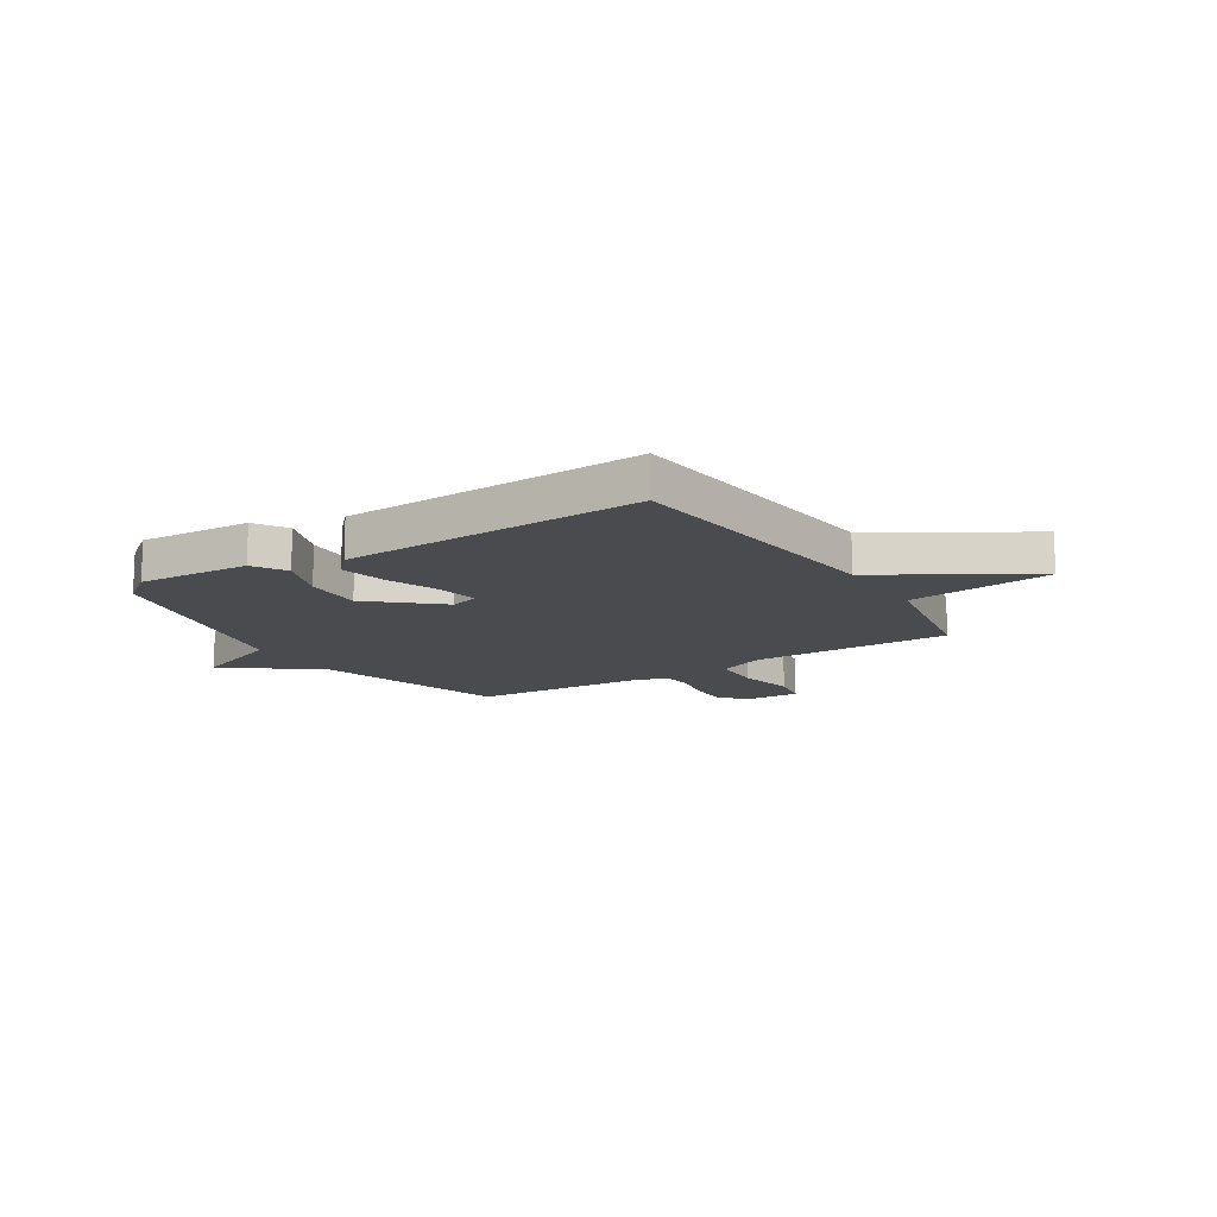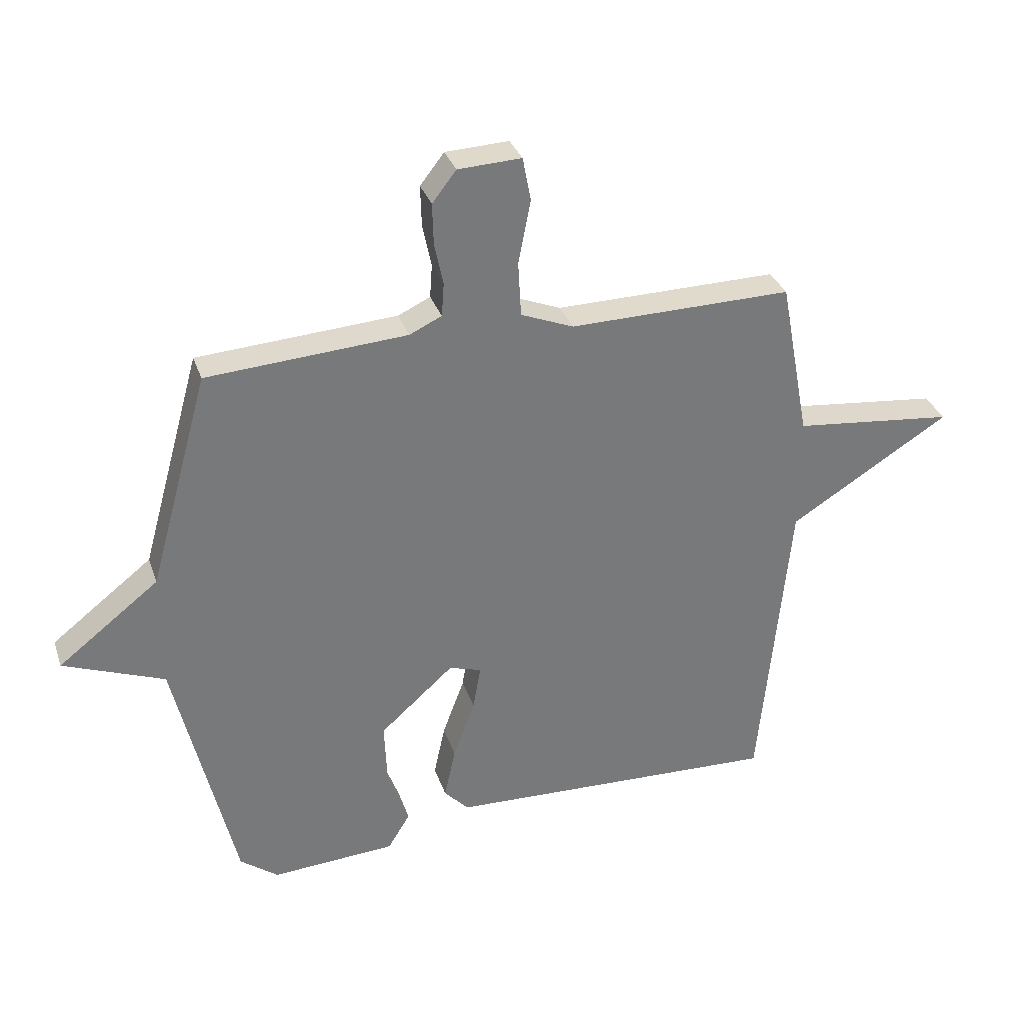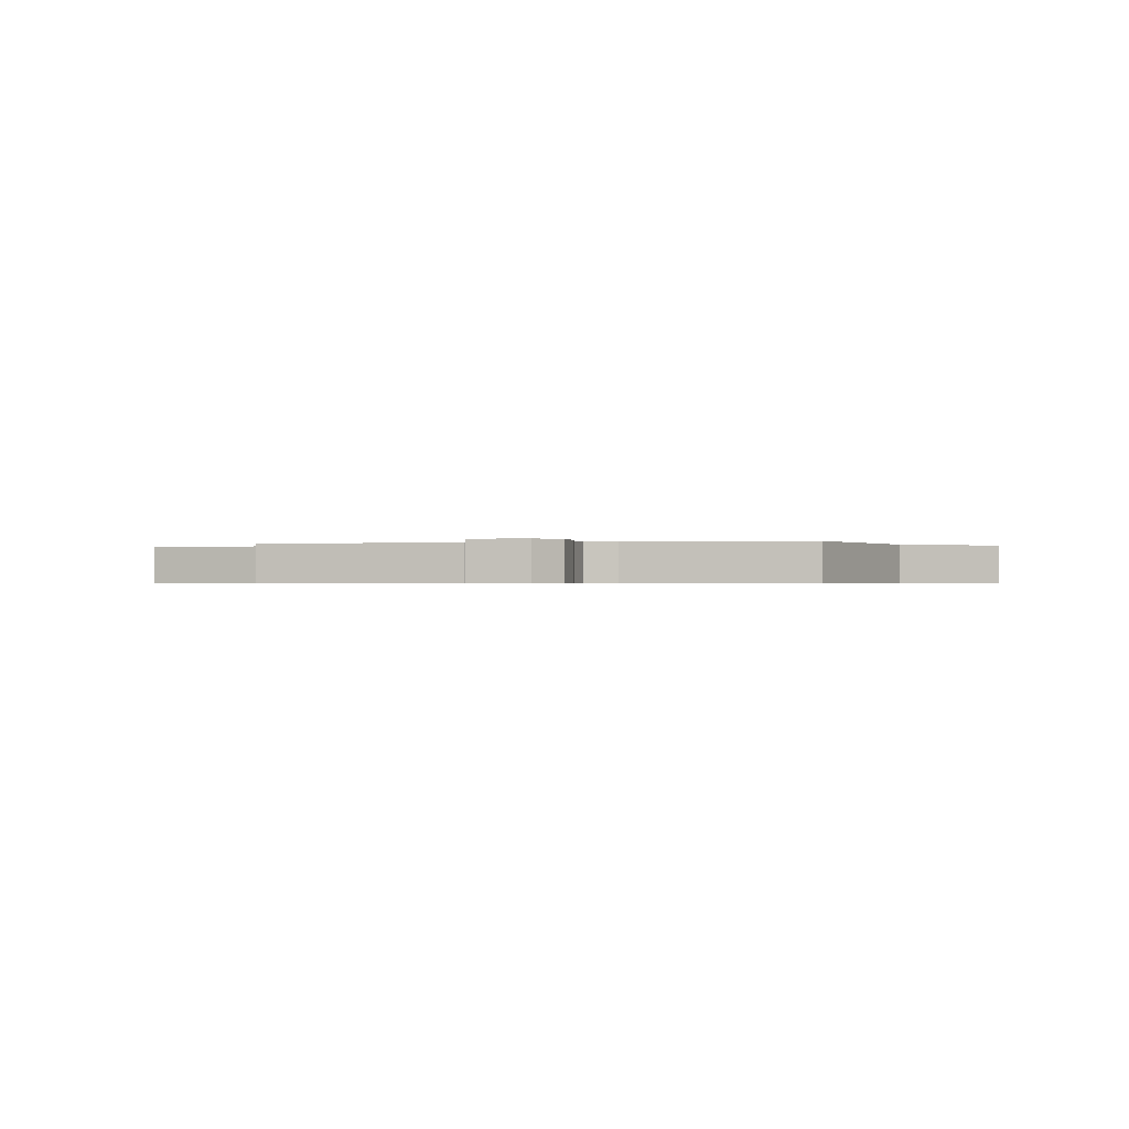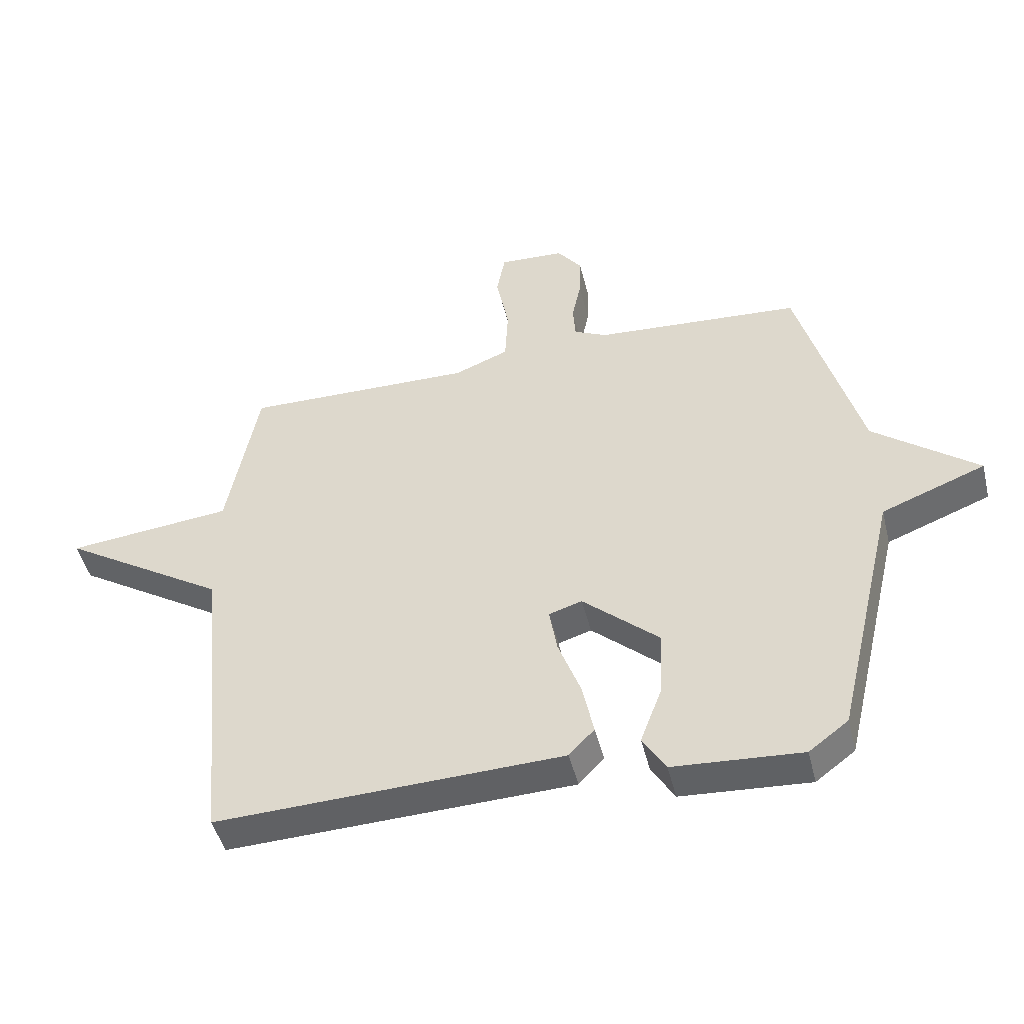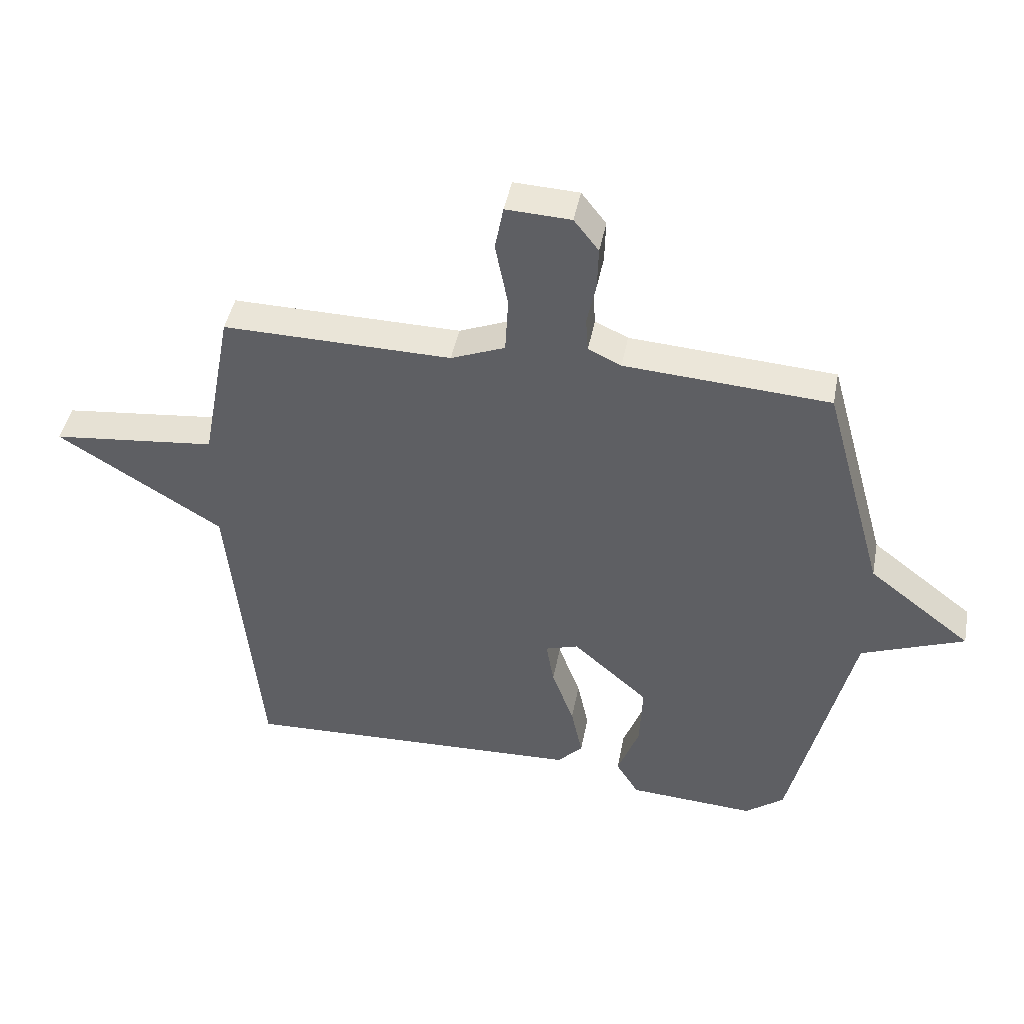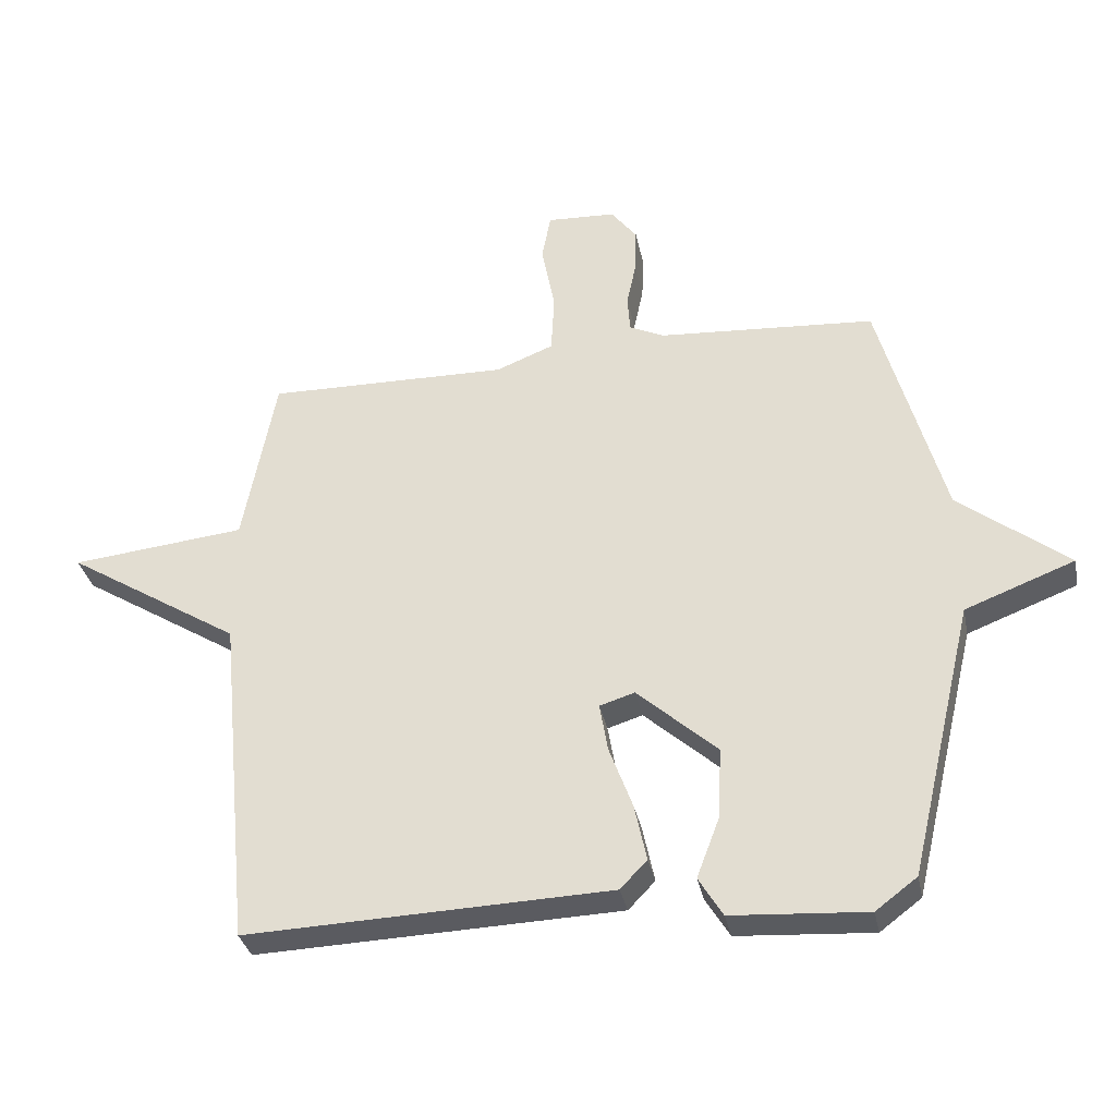
<metadata>
{"format":"obj","ext":"obj","renderer":"f3d","projection":"perspective","resolution":1024,"background":"white","views":[{"elev":-13.8,"azim":-147.3,"up":"+Y"},{"elev":32.4,"azim":162.6,"up":"+Z"},{"elev":-0.5,"azim":12.9,"up":"+Y"},{"elev":-47.2,"azim":13.7,"up":"+Z"},{"elev":44.4,"azim":10.8,"up":"+Z"},{"elev":-33.4,"azim":11.3,"up":"+Z"}]}
</metadata>
<code>
v -0.5 0.07 -0.5
v -0.551 0.07 0.029
v -0.825 0.07 0.2
v -0.551 0.07 0.229
v -0.5 0.07 0.5
v -0.12 0.07 0.494
v -0.03 0.07 0.53
v -0.025 0.07 0.624
v -0.046 0.07 0.732
v -0.032 0.07 0.806
v 0.076 0.07 0.801
v 0.117 0.07 0.748
v 0.115 0.07 0.677
v 0.1 0.07 0.606
v 0.104 0.07 0.549
v 0.159 0.07 0.523
v 0.5 0.07 0.5
v 0.602 0.07 0.132
v 0.774 0.07 -0.002
v 0.602 0.07 -0.068
v 0.5 0.07 -0.5
v 0.435 0.07 -0.549
v 0.223 0.07 -0.535
v 0.185 0.07 -0.473
v 0.221 0.07 -0.377
v 0.226 0.07 -0.266
v 0.1 0.07 -0.154
v 0.045 0.07 -0.171
v 0.058 0.07 -0.247
v 0.095 0.07 -0.347
v 0.114 0.07 -0.436
v 0.072 0.07 -0.48
v -0.5 0 -0.5
v -0.551 0 0.029
v -0.825 0 0.2
v -0.551 0 0.229
v -0.5 0 0.5
v -0.12 0 0.494
v -0.03 0 0.53
v -0.025 0 0.624
v -0.046 0 0.732
v -0.032 0 0.806
v 0.076 0 0.801
v 0.117 0 0.748
v 0.115 0 0.677
v 0.1 0 0.606
v 0.104 0 0.549
v 0.159 0 0.523
v 0.5 0 0.5
v 0.602 0 0.132
v 0.774 0 -0.002
v 0.602 0 -0.068
v 0.5 0 -0.5
v 0.435 0 -0.549
v 0.223 0 -0.535
v 0.185 0 -0.473
v 0.221 0 -0.377
v 0.226 0 -0.266
v 0.1 0 -0.154
v 0.045 0 -0.171
v 0.058 0 -0.247
v 0.095 0 -0.347
v 0.114 0 -0.436
v 0.072 0 -0.48
f 32 1 2
f 31 32 2
f 30 31 2
f 29 30 2
f 2 3 4
f 29 2 4
f 28 29 4
f 4 5 6
f 28 4 6
f 27 28 6
f 26 27 6 7
f 23 24 25
f 22 23 25
f 21 22 25
f 20 21 25
f 20 25 26
f 18 19 20
f 20 26 7
f 18 20 7
f 17 18 7
f 16 17 7
f 12 13 14
f 11 12 14
f 10 11 14
f 9 10 14
f 8 9 14
f 8 14 15
f 7 8 15
f 7 15 16
f 34 33 64
f 34 64 63
f 34 63 62
f 34 62 61
f 36 35 34
f 36 34 61
f 36 61 60
f 38 37 36
f 38 36 60
f 38 60 59
f 39 38 59 58
f 57 56 55
f 57 55 54
f 57 54 53
f 57 53 52
f 58 57 52
f 52 51 50
f 39 58 52
f 39 52 50
f 39 50 49
f 39 49 48
f 46 45 44
f 46 44 43
f 46 43 42
f 46 42 41
f 46 41 40
f 47 46 40
f 47 40 39
f 48 47 39
f 1 33 34 2
f 2 34 35 3
f 3 35 36 4
f 4 36 37 5
f 5 37 38 6
f 6 38 39 7
f 7 39 40 8
f 8 40 41 9
f 9 41 42 10
f 10 42 43 11
f 11 43 44 12
f 12 44 45 13
f 13 45 46 14
f 14 46 47 15
f 15 47 48 16
f 16 48 49 17
f 17 49 50 18
f 18 50 51 19
f 19 51 52 20
f 20 52 53 21
f 21 53 54 22
f 22 54 55 23
f 23 55 56 24
f 24 56 57 25
f 25 57 58 26
f 26 58 59 27
f 27 59 60 28
f 28 60 61 29
f 29 61 62 30
f 30 62 63 31
f 31 63 64 32
f 32 64 33 1

</code>
